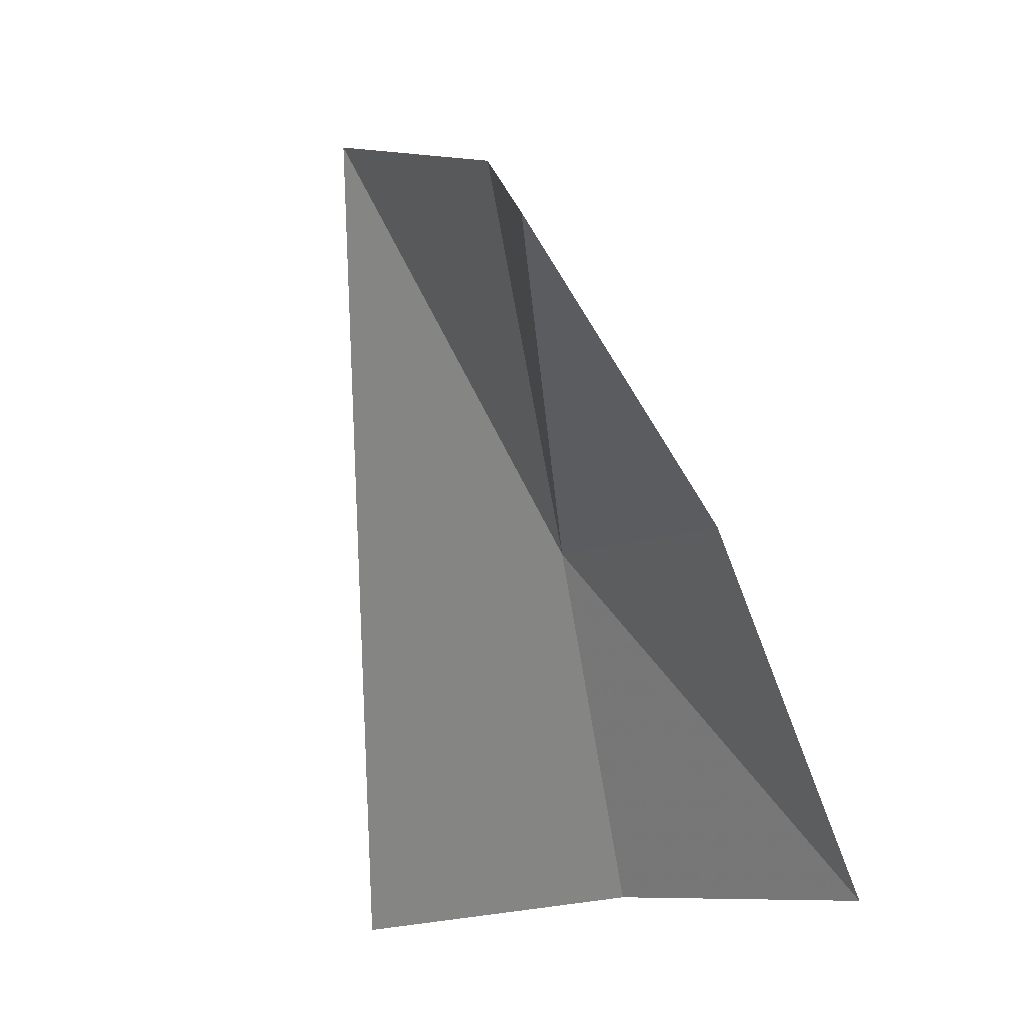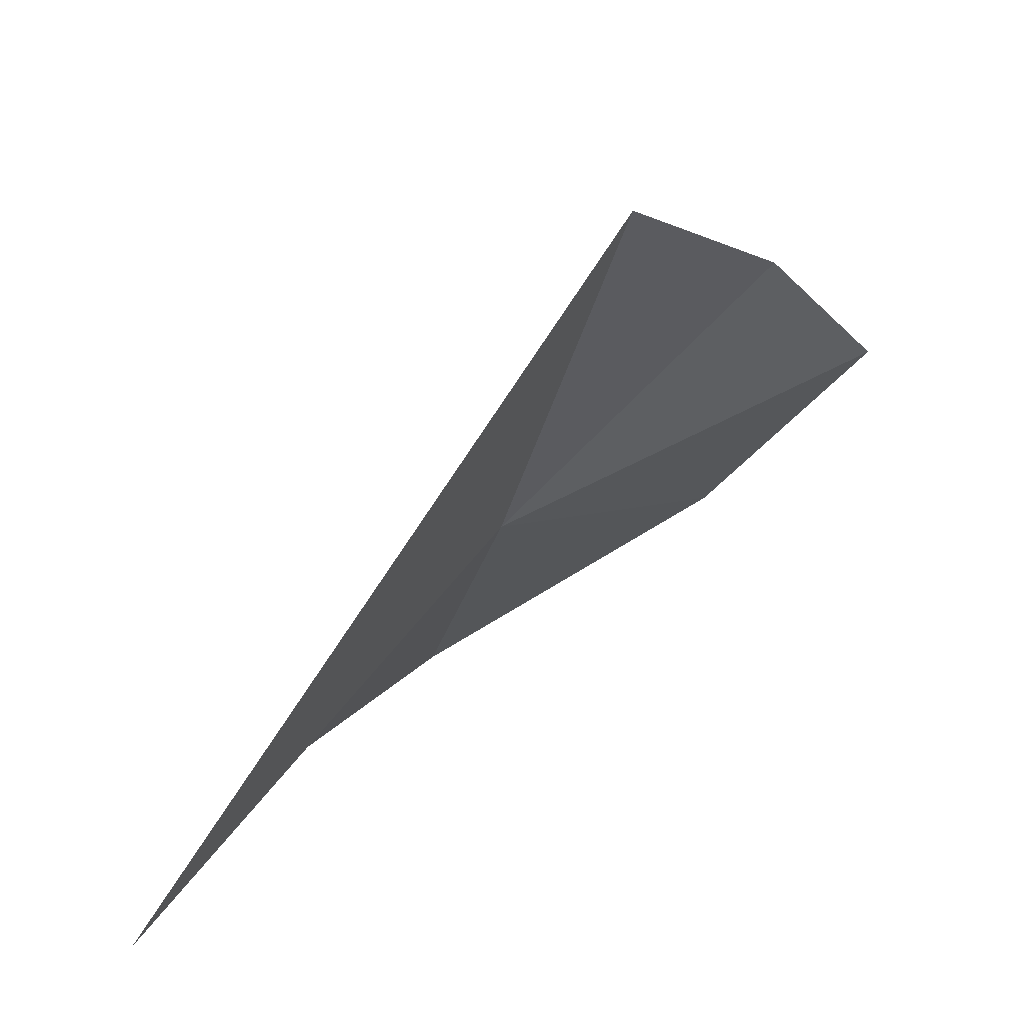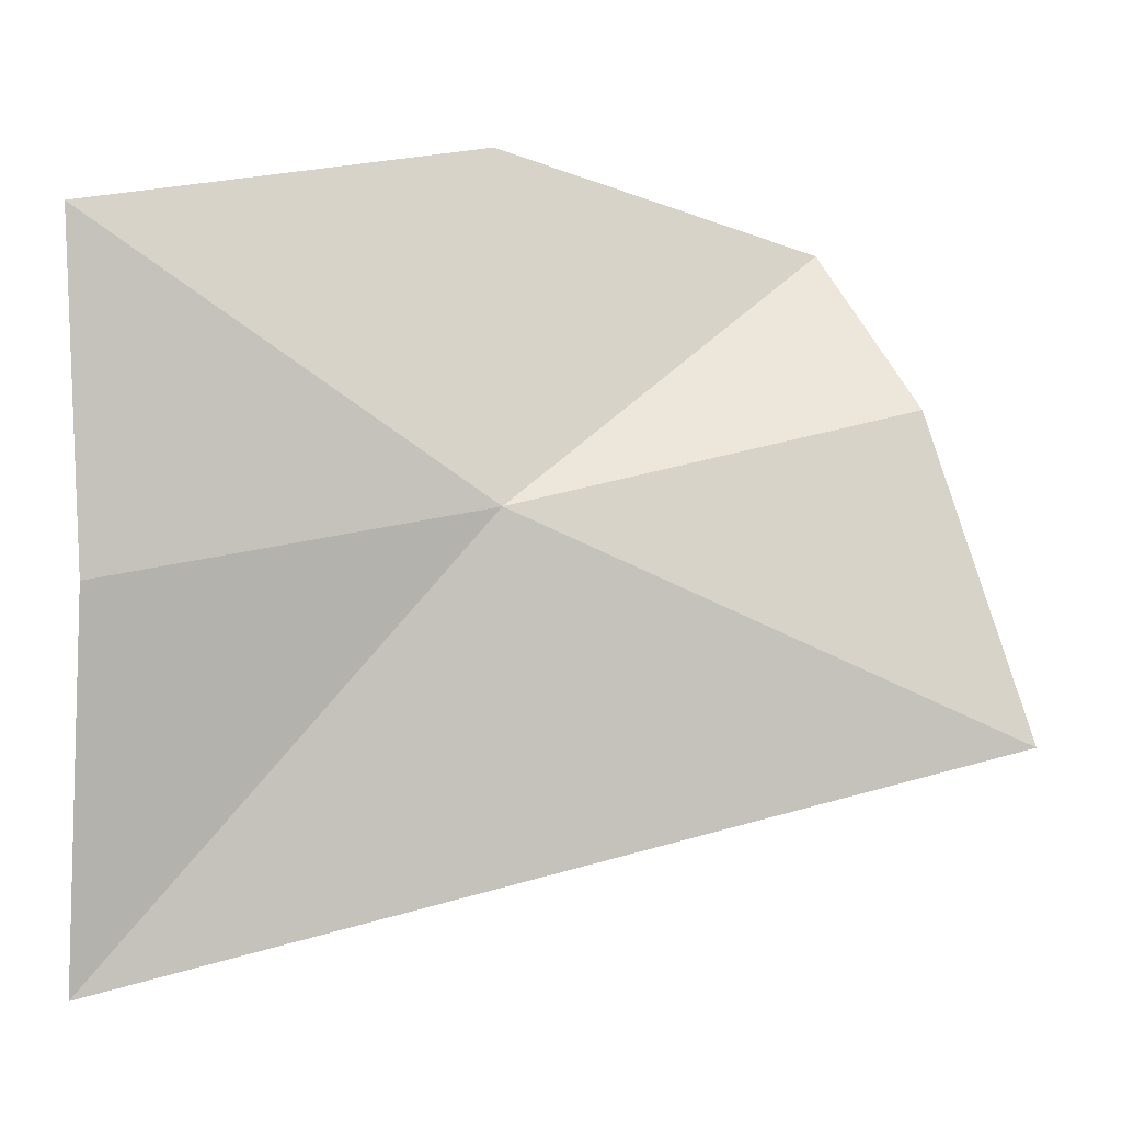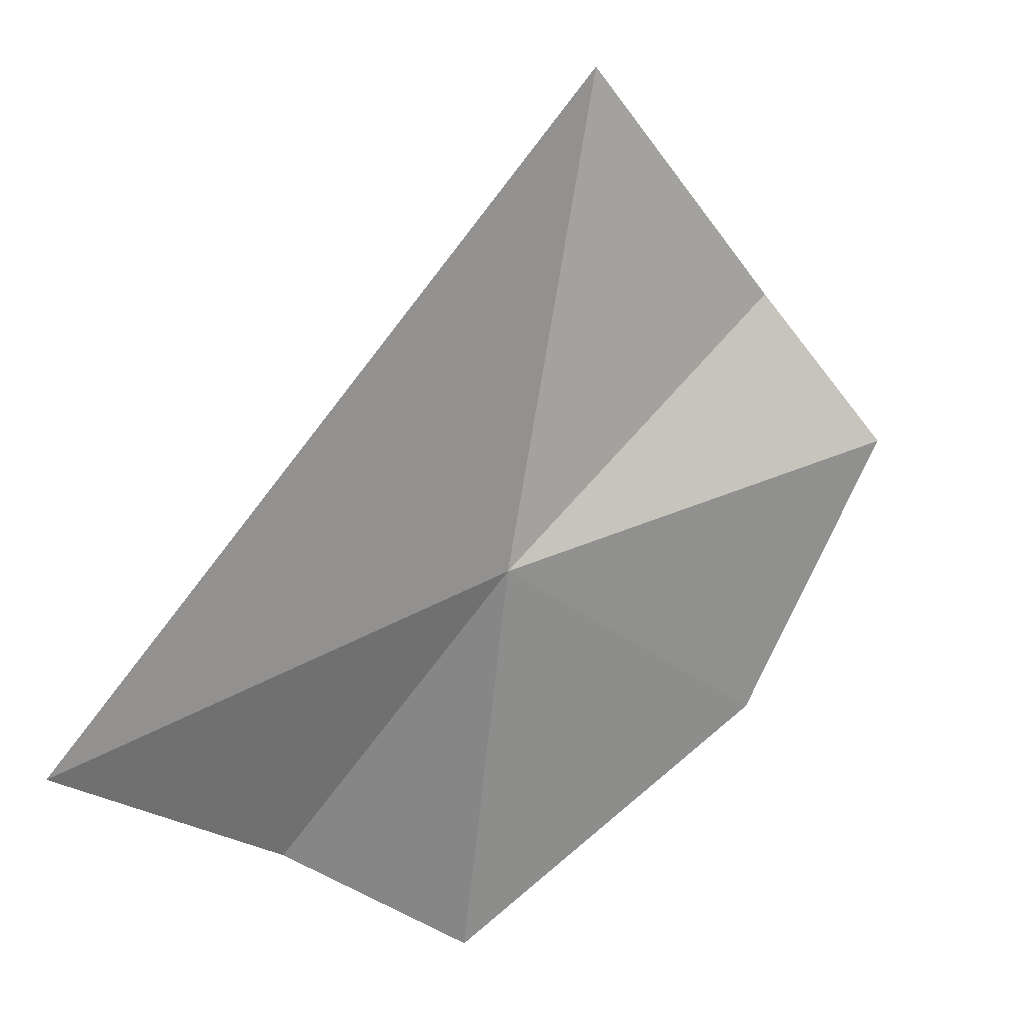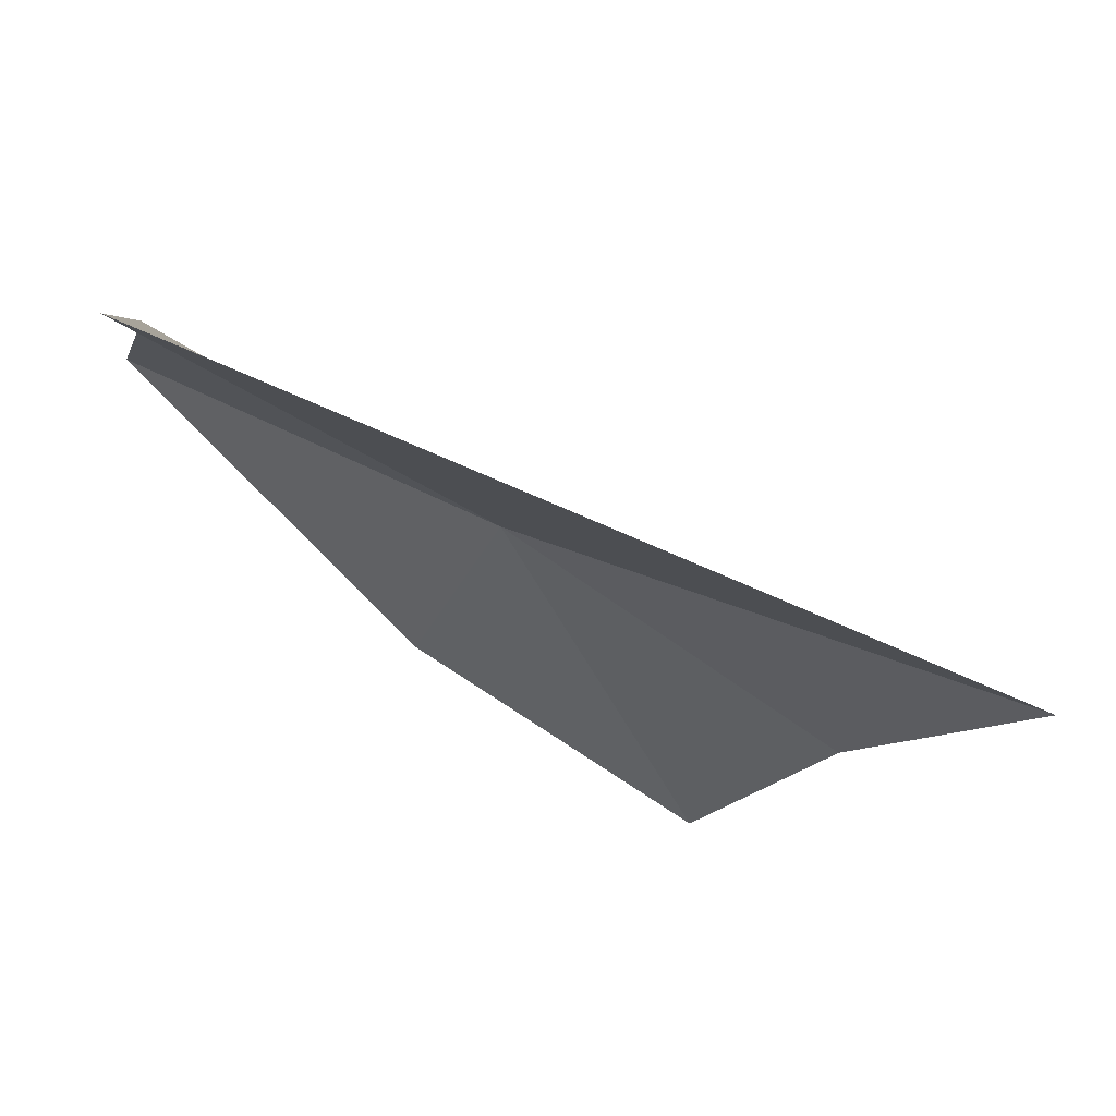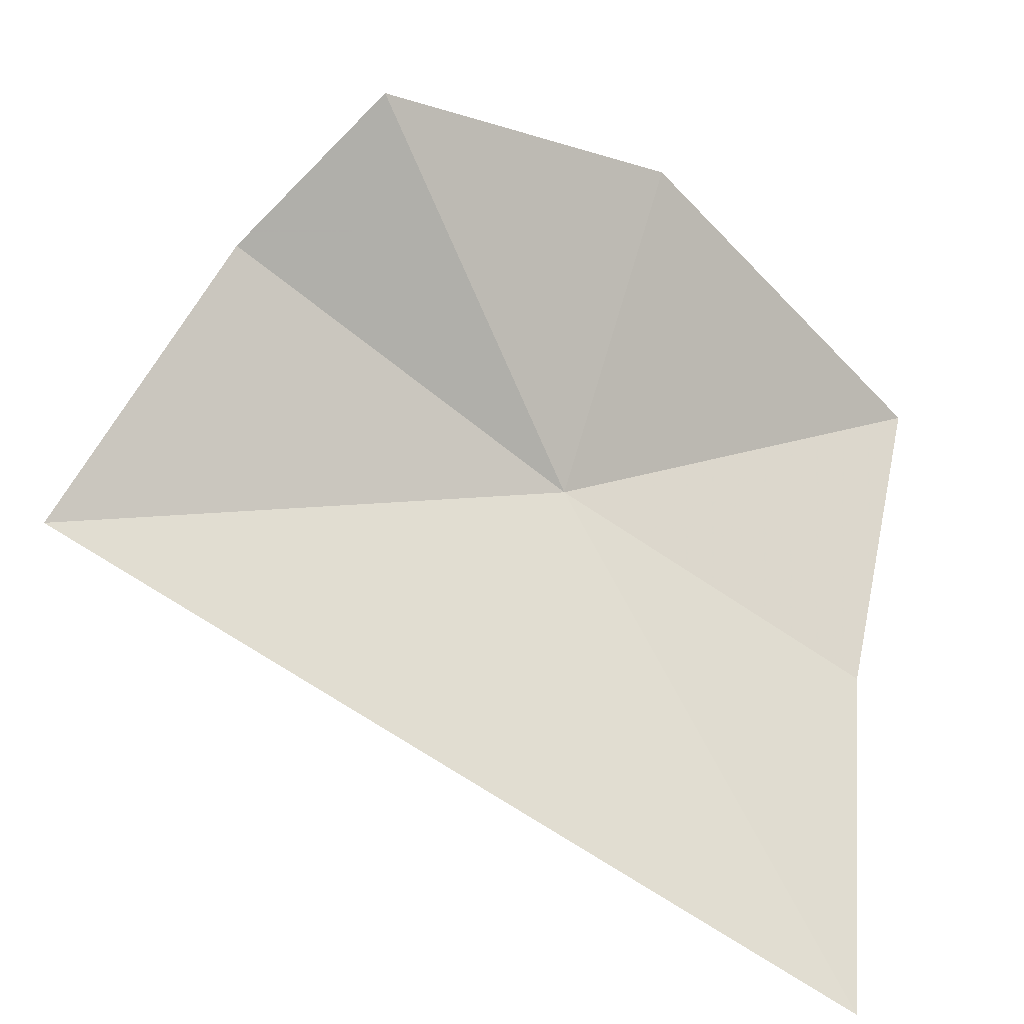
<metadata>
{"format":"obj","ext":"obj","renderer":"f3d","projection":"perspective","resolution":1024,"background":"white","views":[{"elev":-25.6,"azim":110.8,"up":"+Z"},{"elev":33.1,"azim":-0.1,"up":"+Z"},{"elev":31.5,"azim":-66.9,"up":"+Y"},{"elev":-13.5,"azim":7.8,"up":"+Z"},{"elev":-64.2,"azim":-85.6,"up":"+Y"},{"elev":-57.6,"azim":92.6,"up":"+Y"}]}
</metadata>
<code>
v -0.1289 -0.0306 0.8733
v -0.1577 -0.05932 0.853
v -0.1469 -0.03198 0.8502
v -0.1356 -0.009797 0.8444
v -0.1104 -0.01257 0.8645
v -0.09834 -0.02258 0.8854
v -0.1074 -0.02871 0.8968
v -0.1196 -0.0468 0.9102
f 1 3 2
f 1 5 4
f 1 4 3
f 1 7 6
f 1 6 5
f 1 8 7
f 1 2 8

</code>
